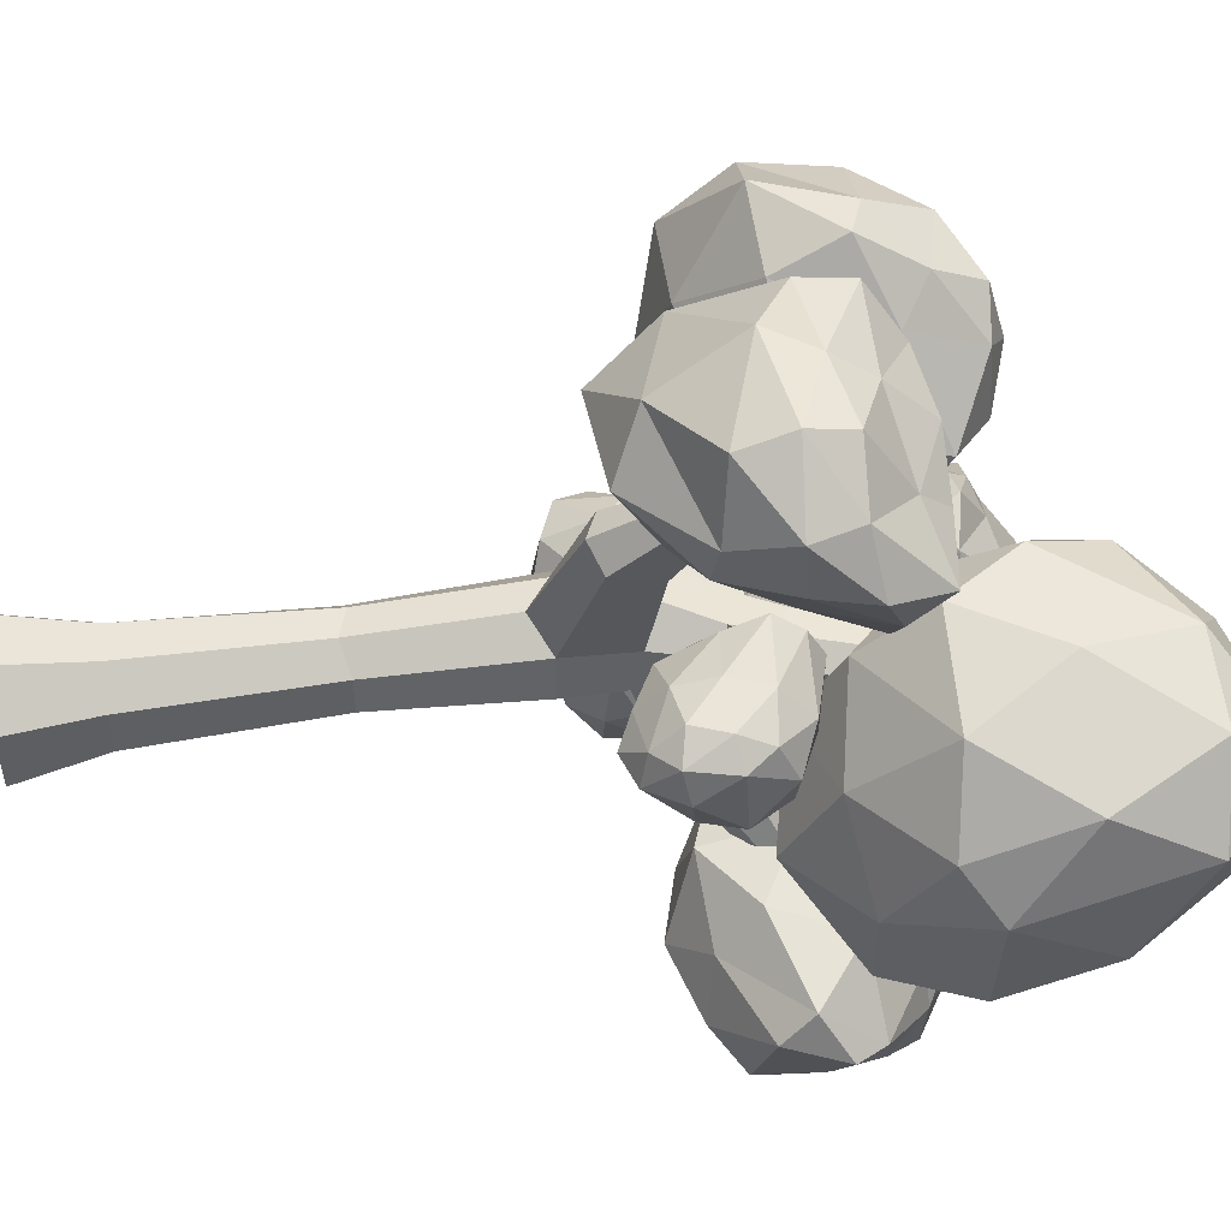
<metadata>
{"format":"obj","ext":"obj","renderer":"f3d","projection":"perspective","resolution":1024,"background":"white","views":[{"elev":66.4,"azim":82.7,"up":"+Z"}]}
</metadata>
<code>
o Leaves_Icosphere.001
v -0.5757 3.795 0.5604
v -1.685 3.306 1.362
v -1.166 2.451 0.6379
v -0.8266 3.198 -0.4699
v -1.456 4.203 -0.05177
v -1.487 4.107 0.9573
v -2.336 2.262 0.5819
v -1.302 2.333 -0.5604
v -1.979 3.61 -0.7219
v -2.155 3.845 0.2569
v -2.384 3.388 0.9022
v -2.521 2.839 -0.3178
v -0.7482 3.093 0.7027
v -1.194 3.542 1.018
v -1.545 2.794 1.191
v -1.506 3.755 1.143
v -1.139 4.078 0.8142
v -0.4697 3.489 0.05898
v -0.825 2.646 0.06429
v -0.9349 4.088 0.281
v -1.084 3.906 -0.3803
v -1.333 4.214 0.5134
v -1.925 3.401 1.305
v -1.94 3.853 1.053
v -1.746 2.286 0.6376
v -2.177 2.762 1.233
v -1.059 2.678 -0.6382
v -1.052 2.252 -0.0614
v -1.742 4.102 -0.5096
v -1.444 3.477 -0.7273
v -1.752 4.122 0.577
v -1.654 4.052 0.1305
v -2.569 2.781 0.7832
v -1.88 2.088 -0.008689
v -1.594 2.975 -0.7797
v -2.106 3.753 -0.2778
v -2.261 3.567 0.5177
v -2.498 2.38 0.04464
v -2.601 2.999 0.1622
v -2.135 2.512 -0.4899
v -2.45 3.242 -0.5885
v -2.339 3.391 -0.05296
v 0.6978 3.164 1.086
v 0.5961 2.157 1.867
v -0.2346 2.065 0.9622
v -0.343 3.394 0.9957
v 0.3897 3.486 1.974
v 0.9994 3.024 2.187
v -0.7469 1.634 1.609
v -1.056 2.741 1.021
v -0.5814 3.4 2.058
v 0.2075 2.985 2.672
v 0.2463 2.286 2.646
v -0.8943 2.785 2.352
v 0.3281 2.617 0.9587
v 0.6586 2.607 1.526
v 0.2272 1.976 1.52
v 0.8278 2.637 2.005
v 0.9534 3.152 1.774
v 0.2493 3.323 0.8607
v -0.3695 2.612 0.7765
v 0.6699 3.491 1.545
v 0.04589 3.57 1.464
v 0.8954 3.434 2.032
v 0.5839 2.209 2.186
v 0.7547 2.615 2.512
v -0.5259 1.749 1.209
v 0.02382 1.698 1.89
v -0.8305 3.065 0.9516
v -0.7457 2.372 0.8022
v -0.1082 3.502 2.028
v -0.5111 3.472 1.577
v 0.6641 2.963 2.498
v 0.4044 3.283 2.221
v -0.33 1.909 2.227
v -1.064 2.02 1.243
v -0.8772 3.275 1.506
v -0.217 3.168 2.377
v 0.206 2.664 2.753
v -0.9967 2.128 1.94
v -0.5016 2.533 2.602
v -1.119 2.733 1.786
v -0.8301 3.155 2.367
v -0.3147 2.876 2.572
v 0.7296 2.624 0.08457
v 1.955 3.366 0.711
v 0.5656 3.466 1.165
v 0.08436 3.666 0.03592
v 0.9411 3.487 -1.028
v 2.067 2.978 -0.7466
v 1.487 4.938 1.007
v 0.1103 4.572 0.6719
v 0.2625 4.559 -0.6777
v 1.767 4.262 -0.9744
v 2.373 4.339 -0.01631
v 1.157 5.286 0.03092
v 0.6627 2.959 0.7648
v 1.368 2.839 0.4776
v 1.373 3.459 1.123
v 1.989 2.973 -0.004689
v 1.436 2.479 -0.2724
v 0.3475 3.14 0.02097
v 0.1746 3.513 0.7497
v 0.8205 2.814 -0.5041
v 0.4046 3.509 -0.5983
v 1.599 2.979 -1
v 2.262 3.622 0.4251
v 2.385 3.585 -0.4752
v 0.9196 4.186 1.119
v 1.885 4.168 1
v -0.0724 4.171 0.3907
v 0.1901 4.019 0.9807
v 0.517 3.994 -0.9869
v 0.03841 4.114 -0.4019
v 2.127 3.713 -0.9515
v 1.426 3.769 -1.076
v 2.091 4.85 0.6447
v 0.7914 4.932 0.9288
v 0.006817 4.572 0.01991
v 1.022 4.46 -0.9139
v 2.142 4.413 -0.645
v 1.387 5.334 0.6443
v 1.869 5.149 0.0315
v 0.5606 5.114 0.4304
v 0.5984 5.066 -0.3938
v 1.483 4.79 -0.5708
v 2.206 2.62 -2.147
v 2.508 2.829 -1.014
v 2.022 2.025 -1.48
v 1.466 2.287 -2.364
v 1.33 3.559 -2.476
v 2.145 3.339 -1.921
v 1.549 2.414 -0.774
v 1.038 1.966 -1.409
v 0.3737 2.946 -2.303
v 1.308 3.841 -1.601
v 1.864 3.376 -1.272
v 0.6626 2.946 -1.201
v 2.278 2.26 -1.78
v 2.384 2.731 -1.541
v 2.358 2.39 -0.9593
v 2.336 3.082 -1.529
v 2.139 3.029 -2.048
v 1.872 2.435 -2.317
v 1.8 2.048 -1.882
v 1.873 3.018 -2.385
v 1.174 2.892 -2.62
v 1.834 3.403 -2.155
v 2.385 3.051 -1.111
v 2.081 3.372 -1.511
v 1.713 2.107 -1.103
v 2.254 2.629 -0.7442
v 1.251 2.017 -1.941
v 1.48 1.838 -1.484
v 0.7521 3.492 -2.481
v 0.8351 2.596 -2.508
v 1.779 3.575 -1.716
v 1.355 3.857 -2.027
v 1.793 2.99 -0.7865
v 1.085 2.063 -0.9203
v 0.8204 2.24 -1.969
v 0.6714 3.82 -1.918
v 1.515 3.68 -1.363
v 1.023 2.706 -0.8497
v 1.211 3.358 -1.035
v 0.6127 2.233 -1.138
v 0.2647 2.866 -1.654
v 0.9381 3.684 -1.458
v -1.266 2.912 -1.128
v -0.7857 2.869 -1.846
v 0.02957 2.698 -1.392
v -0.9435 2.818 -0.7558
v -0.3791 2.597 -0.7937
v -1.214 3.261 -0.7274
v -1.46 3.197 -1.509
v -0.1959 3.37 -1.722
v 0.1657 2.913 -0.8751
v -0.7167 3.249 -0.255
v -1.426 3.551 -1.17
v -1.176 3.647 -0.7631
v -0.6836 3.71 -1.862
v -1.336 3.64 -1.751
v 0.3038 3.546 -0.8547
v 0.06207 3.61 -1.405
v -0.4395 3.618 0.02646
v -0.000185 3.451 -0.3433
v -1.042 3.761 -0.4701
v -0.7976 3.84 -0.1029
v -1.151 3.946 -0.9659
v -0.9174 3.975 -1.647
v -0.9514 4.187 -1.063
v 0.05504 3.949 -0.8192
v -0.4701 4.241 -1.054
v -0.8807 4.109 -0.7094
v -0.8601 3.987 -0.3208
v -0.2366 3.81 -0.005543
v -0.5631 4.053 -0.2841
v -0.1626 4.164 -0.4093
v -0.6443 2.581 -1.281
v -1.022 3.506 -0.4163
v -1.351 3.228 -0.9907
v -0.9824 3.421 -2.018
v 0.2417 3.143 -1.267
v -0.2311 3.01 -0.3663
v -1.099 4.004 -0.624
v -1.33 3.882 -1.416
v -0.3327 4.043 -1.38
v 0.09307 3.864 -0.3608
v -0.5994 3.876 0.02886
v -0.5491 4.277 -0.6789
v 1.049 1.746 0.2934
v 0.7867 2.033 -0.07717
v 0.8422 2.443 -0.1287
v 1.365 2.011 0.2868
v 1.257 2.408 0.02818
v 1.269 1.701 0.6694
v 0.7912 1.736 0.274
v 0.4923 2.328 -0.04197
v 0.9539 2.646 -0.003897
v 1.507 2.288 0.4594
v 0.7982 1.72 0.6694
v 1.146 1.764 0.8875
v 0.3824 2.198 0.1379
v 0.4869 1.907 0.3412
v 0.5373 2.758 0.1929
v 0.4282 2.518 0.09012
v 1.339 2.597 0.6822
v 0.9223 2.772 0.3429
v 1.318 1.926 0.9935
v 1.382 2.273 0.9675
v 0.7911 1.928 0.9322
v 0.3563 2.138 0.4688
v 0.4544 2.257 0.8267
v 0.387 2.725 0.4165
v 0.3063 2.484 0.5978
v 0.8025 2.22 1.027
v 1.167 2.238 1.071
v 1.009 2.737 0.7443
v 0.886 2.516 0.9662
v 0.4895 2.75 0.7826
v 1.053 2.074 -0.02865
v 1.453 1.97 0.7751
v 1.014 1.608 0.5985
v 0.5464 1.987 0.07846
v 0.5649 2.629 -0.03297
v 1.27 2.59 0.2179
v 1.077 1.978 1.065
v 0.5171 1.878 0.6271
v 0.3114 2.428 0.3195
v 0.5563 2.863 0.5618
v 1.234 2.473 0.9642
v 0.4083 2.55 0.9003
v -0.2652 2.391 -0.7169
v -0.3151 1.801 -0.612
v 0.1421 1.866 -1.071
v -0.1703 2.366 -1.32
v -0.9599 2.427 -0.9631
v -0.8528 2.171 -0.5297
v -0.07576 1.43 -1.298
v 0.07473 2.021 -1.629
v -0.8654 2.17 -1.488
v -1.339 1.726 -0.9262
v -0.9793 1.384 -0.7759
v -0.7375 1.483 -1.547
v -0.008161 2.108 -0.8311
v -0.2831 2.078 -0.6519
v -0.03557 1.716 -0.8095
v -0.581 2.013 -0.5537
v -0.6181 2.334 -0.5834
v -0.1579 2.424 -0.9859
v 0.07671 2.075 -1.23
v -0.6101 2.487 -0.7949
v -0.633 2.487 -1.172
v -0.8921 2.398 -0.6667
v -0.5504 1.699 -0.6058
v -0.9872 1.768 -0.5786
v 0.1038 1.649 -1.201
v -0.2553 1.461 -0.875
v -0.02639 2.209 -1.55
v 0.1702 1.948 -1.408
v -1.025 2.304 -1.266
v -0.5366 2.362 -1.464
v -1.165 1.94 -0.6824
v -1.133 2.203 -0.9063
v -0.5889 1.25 -1.081
v 0.0803 1.642 -1.535
v -0.3056 2.182 -1.623
v -1.218 1.868 -1.229
v -1.279 1.5 -0.8706
v -0.3267 1.408 -1.517
v -0.9058 1.291 -1.281
v -0.204 1.747 -1.685
v -0.8633 1.715 -1.579
v -1.197 1.523 -1.213
f 43 56 55
f 44 56 58
f 43 55 60
f 43 60 62
f 43 62 59
f 44 58 65
f 45 57 67
f 46 61 69
f 47 63 71
f 48 64 73
f 44 65 68
f 45 67 70
f 46 69 72
f 47 71 74
f 48 73 66
f 49 75 80
f 50 76 82
f 51 77 83
f 52 78 84
f 53 79 81
f 81 84 54
f 81 79 84
f 79 52 84
f 84 83 54
f 84 78 83
f 78 51 83
f 83 82 54
f 83 77 82
f 77 50 82
f 82 80 54
f 82 76 80
f 76 49 80
f 80 81 54
f 80 75 81
f 75 53 81
f 66 79 53
f 66 73 79
f 73 52 79
f 74 78 52
f 74 71 78
f 71 51 78
f 72 77 51
f 72 69 77
f 69 50 77
f 70 76 50
f 70 67 76
f 67 49 76
f 68 75 49
f 68 65 75
f 65 53 75
f 73 74 52
f 73 64 74
f 64 47 74
f 71 72 51
f 71 63 72
f 63 46 72
f 69 70 50
f 69 61 70
f 61 45 70
f 67 68 49
f 67 57 68
f 57 44 68
f 65 66 53
f 65 58 66
f 58 48 66
f 59 64 48
f 59 62 64
f 62 47 64
f 62 63 47
f 62 60 63
f 60 46 63
f 60 61 46
f 60 55 61
f 55 45 61
f 58 59 48
f 58 56 59
f 56 43 59
f 55 57 45
f 55 56 57
f 56 44 57
f 85 98 97
f 86 98 100
f 85 97 102
f 85 102 104
f 85 104 101
f 86 100 107
f 87 99 109
f 88 103 111
f 89 105 113
f 90 106 115
f 86 107 110
f 87 109 112
f 88 111 114
f 89 113 116
f 90 115 108
f 91 117 122
f 92 118 124
f 93 119 125
f 94 120 126
f 95 121 123
f 123 126 96
f 123 121 126
f 121 94 126
f 126 125 96
f 126 120 125
f 120 93 125
f 125 124 96
f 125 119 124
f 119 92 124
f 124 122 96
f 124 118 122
f 118 91 122
f 122 123 96
f 122 117 123
f 117 95 123
f 108 121 95
f 108 115 121
f 115 94 121
f 116 120 94
f 116 113 120
f 113 93 120
f 114 119 93
f 114 111 119
f 111 92 119
f 112 118 92
f 112 109 118
f 109 91 118
f 110 117 91
f 110 107 117
f 107 95 117
f 115 116 94
f 115 106 116
f 106 89 116
f 113 114 93
f 113 105 114
f 105 88 114
f 111 112 92
f 111 103 112
f 103 87 112
f 109 110 91
f 109 99 110
f 99 86 110
f 107 108 95
f 107 100 108
f 100 90 108
f 101 106 90
f 101 104 106
f 104 89 106
f 104 105 89
f 104 102 105
f 102 88 105
f 102 103 88
f 102 97 103
f 97 87 103
f 100 101 90
f 100 98 101
f 98 85 101
f 97 99 87
f 97 98 99
f 98 86 99
f 127 140 139
f 128 140 142
f 127 139 144
f 127 144 146
f 127 146 143
f 128 142 149
f 129 141 151
f 130 145 153
f 131 147 155
f 132 148 157
f 128 149 152
f 129 151 154
f 130 153 156
f 131 155 158
f 132 157 150
f 133 159 164
f 134 160 166
f 135 161 167
f 136 162 168
f 137 163 165
f 165 168 138
f 165 163 168
f 163 136 168
f 168 167 138
f 168 162 167
f 162 135 167
f 167 166 138
f 167 161 166
f 161 134 166
f 166 164 138
f 166 160 164
f 160 133 164
f 164 165 138
f 164 159 165
f 159 137 165
f 150 163 137
f 150 157 163
f 157 136 163
f 158 162 136
f 158 155 162
f 155 135 162
f 156 161 135
f 156 153 161
f 153 134 161
f 154 160 134
f 154 151 160
f 151 133 160
f 152 159 133
f 152 149 159
f 149 137 159
f 157 158 136
f 157 148 158
f 148 131 158
f 155 156 135
f 155 147 156
f 147 130 156
f 153 154 134
f 153 145 154
f 145 129 154
f 151 152 133
f 151 141 152
f 141 128 152
f 149 150 137
f 149 142 150
f 142 132 150
f 143 148 132
f 143 146 148
f 146 131 148
f 146 147 131
f 146 144 147
f 144 130 147
f 144 145 130
f 144 139 145
f 139 129 145
f 142 143 132
f 142 140 143
f 140 127 143
f 139 141 129
f 139 140 141
f 140 128 141
f 197 209 196
f 198 197 196
f 198 196 208
f 197 210 194
f 195 197 194
f 195 194 205
f 198 208 192
f 193 198 192
f 193 192 207
f 193 207 190
f 191 193 190
f 191 190 206
f 191 206 189
f 194 191 189
f 194 189 205
f 195 205 187
f 188 195 187
f 188 187 200
f 196 209 185
f 186 196 185
f 186 185 204
f 192 208 183
f 184 192 183
f 184 183 203
f 190 207 181
f 182 190 181
f 182 181 202
f 189 206 179
f 180 189 179
f 180 179 201
f 188 200 178
f 185 188 178
f 185 178 204
f 186 204 177
f 183 186 177
f 183 177 203
f 184 203 176
f 181 184 176
f 181 176 202
f 182 202 175
f 179 182 175
f 179 175 201
f 180 201 174
f 187 180 174
f 187 174 200
f 178 200 172
f 173 178 172
f 173 172 199
f 177 204 173
f 171 177 173
f 171 173 199
f 176 203 171
f 170 176 171
f 170 171 199
f 175 202 170
f 169 175 170
f 169 170 199
f 174 201 169
f 172 174 169
f 172 169 199
f 200 174 172
f 201 175 169
f 202 176 170
f 203 177 171
f 204 178 173
f 205 180 187
f 206 182 179
f 207 184 181
f 208 186 183
f 209 188 185
f 205 189 180
f 206 190 182
f 207 192 184
f 208 196 186
f 209 195 188
f 210 191 194
f 210 193 191
f 210 198 193
f 209 197 195
f 210 197 198
f 239 251 238
f 240 239 238
f 240 238 250
f 239 252 236
f 237 239 236
f 237 236 247
f 240 250 234
f 235 240 234
f 235 234 249
f 235 249 232
f 233 235 232
f 233 232 248
f 233 248 231
f 236 233 231
f 236 231 247
f 237 247 229
f 230 237 229
f 230 229 242
f 238 251 227
f 228 238 227
f 228 227 246
f 234 250 225
f 226 234 225
f 226 225 245
f 232 249 223
f 224 232 223
f 224 223 244
f 231 248 221
f 222 231 221
f 222 221 243
f 230 242 220
f 227 230 220
f 227 220 246
f 228 246 219
f 225 228 219
f 225 219 245
f 226 245 218
f 223 226 218
f 223 218 244
f 224 244 217
f 221 224 217
f 221 217 243
f 222 243 216
f 229 222 216
f 229 216 242
f 220 242 214
f 215 220 214
f 215 214 241
f 219 246 215
f 213 219 215
f 213 215 241
f 218 245 213
f 212 218 213
f 212 213 241
f 217 244 212
f 211 217 212
f 211 212 241
f 216 243 211
f 214 216 211
f 214 211 241
f 242 216 214
f 243 217 211
f 244 218 212
f 245 219 213
f 246 220 215
f 247 222 229
f 248 224 221
f 249 226 223
f 250 228 225
f 251 230 227
f 247 231 222
f 248 232 224
f 249 234 226
f 250 238 228
f 251 237 230
f 252 233 236
f 252 235 233
f 252 240 235
f 251 239 237
f 252 239 240
f 253 266 265
f 254 266 268
f 253 265 270
f 253 270 272
f 253 272 269
f 254 268 275
f 255 267 277
f 256 271 279
f 257 273 281
f 258 274 283
f 254 275 278
f 255 277 280
f 256 279 282
f 257 281 284
f 258 283 276
f 259 285 290
f 260 286 292
f 261 287 293
f 262 288 294
f 263 289 291
f 291 294 264
f 291 289 294
f 289 262 294
f 294 293 264
f 294 288 293
f 288 261 293
f 293 292 264
f 293 287 292
f 287 260 292
f 292 290 264
f 292 286 290
f 286 259 290
f 290 291 264
f 290 285 291
f 285 263 291
f 276 289 263
f 276 283 289
f 283 262 289
f 284 288 262
f 284 281 288
f 281 261 288
f 282 287 261
f 282 279 287
f 279 260 287
f 280 286 260
f 280 277 286
f 277 259 286
f 278 285 259
f 278 275 285
f 275 263 285
f 283 284 262
f 283 274 284
f 274 257 284
f 281 282 261
f 281 273 282
f 273 256 282
f 279 280 260
f 279 271 280
f 271 255 280
f 277 278 259
f 277 267 278
f 267 254 278
f 275 276 263
f 275 268 276
f 268 258 276
f 269 274 258
f 269 272 274
f 272 257 274
f 272 273 257
f 272 270 273
f 270 256 273
f 270 271 256
f 270 265 271
f 265 255 271
f 268 269 258
f 268 266 269
f 266 253 269
f 265 267 255
f 265 266 267
f 266 254 267
f 1 14 13
f 2 14 16
f 1 13 18
f 1 18 20
f 1 20 17
f 2 16 23
f 3 15 25
f 4 19 27
f 5 21 29
f 6 22 31
f 2 23 26
f 3 25 28
f 4 27 30
f 5 29 32
f 6 31 24
f 7 33 38
f 8 34 40
f 9 35 41
f 10 36 42
f 11 37 39
f 39 42 12
f 39 37 42
f 37 10 42
f 42 41 12
f 42 36 41
f 36 9 41
f 41 40 12
f 41 35 40
f 35 8 40
f 40 38 12
f 40 34 38
f 34 7 38
f 38 39 12
f 38 33 39
f 33 11 39
f 24 37 11
f 24 31 37
f 31 10 37
f 32 36 10
f 32 29 36
f 29 9 36
f 30 35 9
f 30 27 35
f 27 8 35
f 28 34 8
f 28 25 34
f 25 7 34
f 26 33 7
f 26 23 33
f 23 11 33
f 31 32 10
f 31 22 32
f 22 5 32
f 29 30 9
f 29 21 30
f 21 4 30
f 27 28 8
f 27 19 28
f 19 3 28
f 25 26 7
f 25 15 26
f 15 2 26
f 23 24 11
f 23 16 24
f 16 6 24
f 17 22 6
f 17 20 22
f 20 5 22
f 20 21 5
f 20 18 21
f 18 4 21
f 18 19 4
f 18 13 19
f 13 3 19
f 16 17 6
f 16 14 17
f 14 1 17
f 13 15 3
f 13 14 15
f 14 2 15
o Cylinder_Cylinder.002
v -0 -1.862 -0.5117
v -0 1.862 -0.3814
v 0.385 -1.862 -0.3618
v 0.2869 1.78 -0.2697
v 0.5444 -1.862 0
v 0.4058 1.925 0
v 0.385 -1.862 0.3618
v 0.2869 1.862 0.2697
v -0 -1.862 0.5117
v -0 1.933 0.3652
v -0.385 -1.862 0.3618
v -0.2869 1.943 0.2697
v -0.5444 -1.862 -0
v -0.4058 1.823 -0
v -0.385 -1.862 -0.3618
v -0.2869 1.873 -0.2697
v 1.385 4.5 -0.06441
v 1.316 4.5 -0.09109
v 1.413 4.5 -0
v 1.385 4.5 0.06441
v 1.316 4.5 0.09109
v 1.248 4.5 0.06441
v 1.22 4.5 -0
v 1.248 4.5 -0.06441
v 0.6524 3.125 -0
v 0.5847 3.153 0.1666
v 0.2578 3.29 0.1666
v 0.1994 3.226 0.02435
v 0.4212 3.221 0.2356
v 0.3134 3.299 -0.1297
v 0.5847 3.153 -0.1666
v 0.4224 3.138 -0.2467
v -0 -1.227 -0.3814
v 0.2869 -1.227 -0.2697
v 0.4058 -1.227 0
v 0.2869 -1.227 0.2697
v -0 -1.227 0.3814
v -0.2869 -1.227 0.2697
v -0.4058 -1.227 -0
v -0.2869 -1.227 -0.2697
v 0.3656 2.284 0.2183
v -0.1088 2.653 -0
v 0.2102 2.353 0.3437
v -0.01547 2.483 -0.2183
v 0.2099 2.407 -0.3324
v 0.5287 2.353 -0.05824
v -0.01547 2.483 0.2183
v 0.5074 2.547 -0.2494
v -1.97 3.369 -0.014
v -1.958 3.385 0.0123
v -1.958 3.403 -0.04029
v -1.941 3.446 -0.014
v -1.932 3.442 -0.03528
v -1.932 3.442 0.007287
v -0.8452 2.705 -0.008453
v -0.8559 2.677 0.1436
v -0.9693 2.335 -0.1963
v -0.8334 2.677 -0.1072
v -1.052 2.184 -0.008453
v -0.9693 2.277 0.1794
v -0 1.443 -0.3814
v 0.2922 1.39 -0.2668
v 0.4058 1.337 0
v 0.264 1.35 0.2697
v -0 1.208 0.3814
v -0.2468 1.373 0.2697
v -0.4058 1.388 -0
v -0.2869 1.443 -0.2697
v -0 2.655 1.854
v 0.04458 2.636 1.846
v -0.04459 2.636 1.846
v 0.04458 2.567 1.892
v -0 2.57 1.911
v -0.04459 2.567 1.892
v -0 1.562 1.27
v -0.2062 1.65 1.183
v -0 2.077 1.086
v 0.2062 1.999 1.033
v -0.2062 1.999 1.033
v 0.2062 1.65 1.183
v 1.459 2.694 -1.217
v 1.416 2.737 -1.222
v 1.469 2.737 -1.174
v 1.413 2.797 -1.203
v 1.457 2.794 -1.154
v 1.444 2.805 -1.186
v 0.8018 2.099 -0.5125
v 0.8747 2.403 -0.5051
v 0.7526 2.529 -0.5892
v 0.723 1.993 -0.6983
v 0.5264 2.074 -0.7248
v 0.6576 2.463 -0.7176
v 0.5714 2.574 -0.03813
v 0.0789 2.715 0.2004
v 0.5341 2.675 -0.2208
v 0.4682 2.604 0.2004
v 0.05493 2.914 0.002779
v 0.2829 2.655 0.2835
v 0.1015 2.83 -0.1977
v 0.3055 2.849 -0.2962
v -0.6521 3.861 -0.9382
v -0.6438 3.834 -0.9643
v -0.6779 3.852 -0.9166
v -0.721 3.817 -0.9346
v -0.7153 3.81 -0.9711
v -0.6805 3.802 -0.9857
v -0.299 3.393 -0.4189
v -0.4326 3.219 -0.4621
v -0.408 3.177 -0.5975
v -0.273 3.168 -0.6561
v -0.1609 3.329 -0.5974
v -0.2117 3.435 -0.5099
v 0.2415 0.1715 -0.2268
v 0.3415 0.1715 0
v 0.2327 0.1803 0.2268
v 0.000157 0.1256 0.3208
v -0.2257 0.1892 0.2268
v -0.3412 0.1596 -0
v -0.2412 0.1715 -0.2268
v 0.000157 0.1715 -0.3208
v 0.6139 2.697 0.7024
v 0.5997 2.651 0.7266
v 0.5843 2.709 0.7127
v 0.575 2.668 0.7416
v 0.3912 2.607 0.4636
v 0.5176 2.566 0.4104
v 0.3444 2.408 0.5308
v 0.4502 2.352 0.4509
v -0.3287 1.974 -0.902
v -0.3212 2.032 -0.8807
v -0.3632 2.033 -0.8625
v -0.3708 1.973 -0.8843
v -0.1434 1.866 -0.6105
v -0.3168 1.871 -0.5385
v -0.3344 1.615 -0.5898
v -0.1605 1.617 -0.6605
f 355 296 298 356
f 356 298 300 357
f 357 300 302 358
f 372 371 363 364
f 370 369 367 368
f 360 306 308 361
f 320 319 313 314
f 361 308 310 362
f 428 427 424 425
f 295 297 299 301 303 305 307 309
f 311 312 318 317 316 315 314 313
f 322 321 316 317
f 323 320 314 315
f 324 322 317 318
f 319 325 311 313
f 321 323 315 316
f 326 324 318 312
f 325 326 312 311
f 389 394 326 325
f 403 402 398 399
f 388 392 323 321
f 387 389 325 319
f 402 401 397 398
f 392 390 320 323
f 391 388 321 322
f 390 387 319 320
f 309 334 327 295
f 307 333 334 309
f 305 332 333 307
f 303 331 332 305
f 301 330 331 303
f 299 329 330 301
f 297 328 329 299
f 295 327 328 297
f 302 300 340 335
f 352 351 345 347
f 304 302 335 337
f 350 349 346 348
f 383 382 379 380
f 306 304 337 341
f 296 310 338 339
f 382 381 377 379
f 343 344 348 346
f 345 343 346 347
f 351 353 343 345
f 354 350 348 344
f 349 352 347 346
f 353 354 344 343
f 308 306 354 353
f 336 338 352 349
f 306 341 350 354
f 310 308 353 351
f 341 336 349 350
f 338 310 351 352
f 413 362 355 414
f 412 361 362 413
f 411 360 361 412
f 410 359 360 411
f 409 358 359 410
f 408 357 358 409
f 407 356 357 408
f 414 355 356 407
f 366 364 363 367
f 367 363 365 368
f 373 370 368 365
f 374 372 364 366
f 369 374 366 367
f 371 373 365 363
f 304 306 373 371
f 359 358 374 369
f 358 302 372 374
f 306 360 370 373
f 360 359 369 370
f 302 304 371 372
f 377 375 380 379
f 375 376 378 380
f 381 384 375 377
f 384 385 376 375
f 386 383 380 378
f 385 386 378 376
f 296 339 386 385
f 339 342 383 386
f 298 296 385 384
f 300 298 384 381
f 340 300 381 382
f 342 340 382 383
f 335 340 387 390
f 336 341 388 391
f 420 419 417 415
f 338 336 391 393
f 340 342 389 387
f 341 337 392 388
f 339 338 393 394
f 342 339 394 389
f 400 399 395 396
f 399 398 397 395
f 405 404 400 396
f 406 405 396 395
f 404 403 399 400
f 401 406 395 397
f 322 324 406 401
f 394 393 403 404
f 324 326 405 406
f 326 394 404 405
f 391 322 401 402
f 393 391 402 403
f 327 414 407 328
f 328 407 408 329
f 329 408 409 330
f 330 409 410 331
f 331 410 411 332
f 332 411 412 333
f 333 412 413 334
f 334 413 414 327
f 418 416 415 417
f 419 421 418 417
f 422 420 415 416
f 421 422 416 418
f 337 335 422 421
f 335 390 420 422
f 392 337 421 419
f 390 392 419 420
f 426 425 424 423
f 430 429 426 423
f 427 430 423 424
f 429 428 425 426
f 362 310 428 429
f 296 355 430 427
f 355 362 429 430
f 310 296 427 428

</code>
